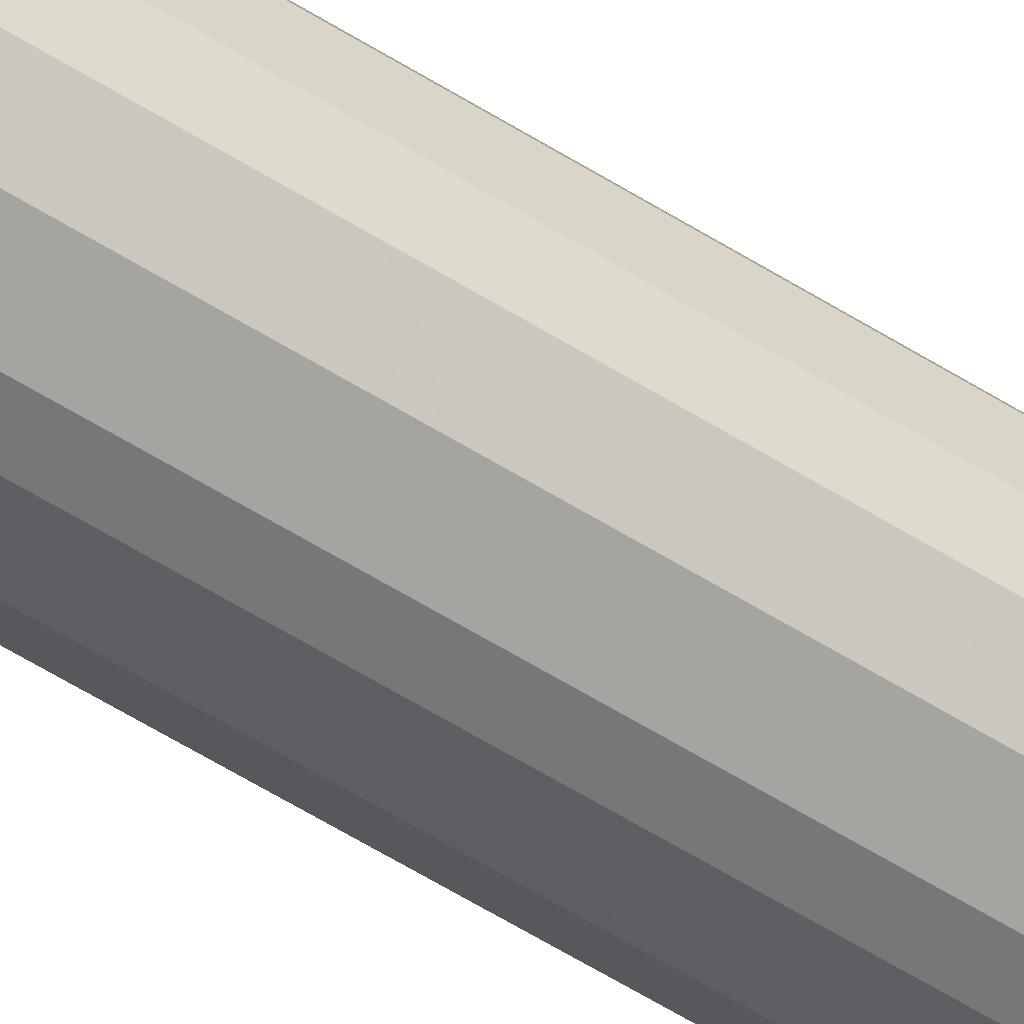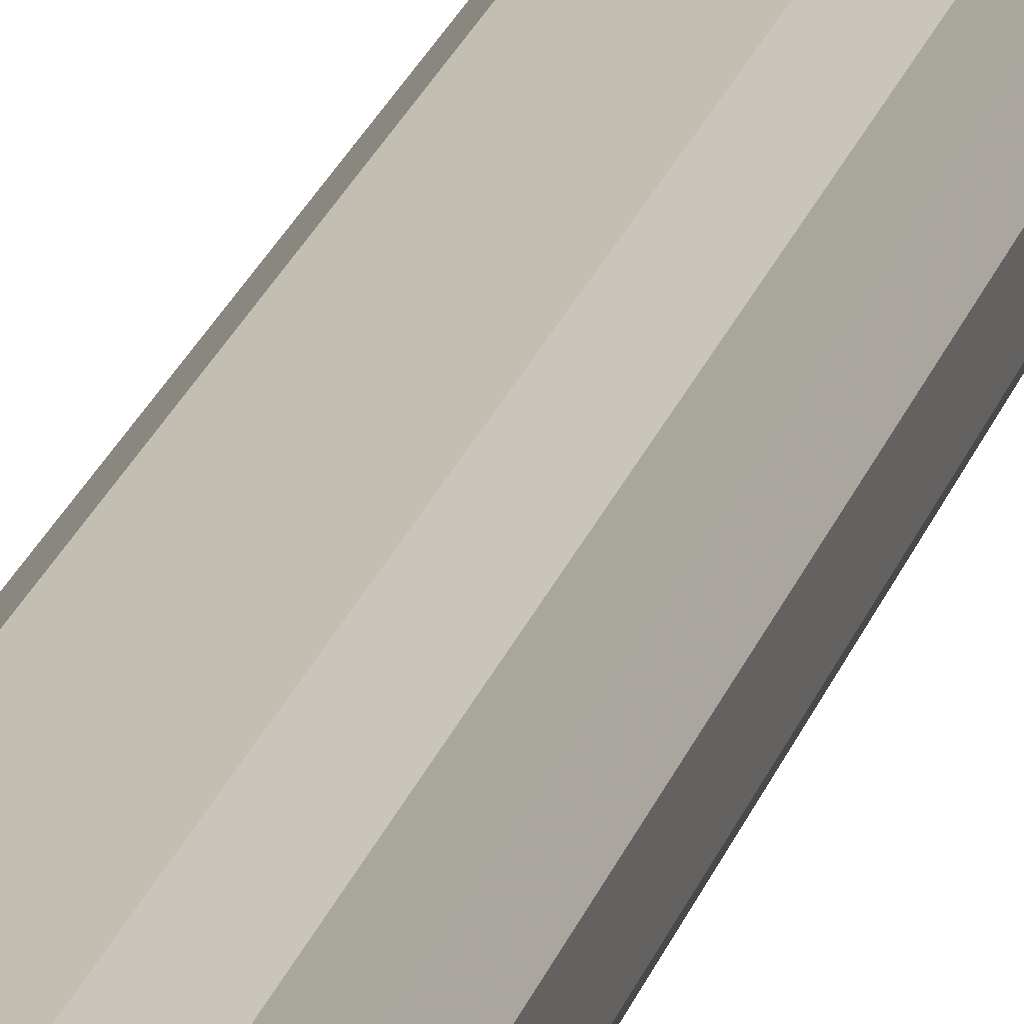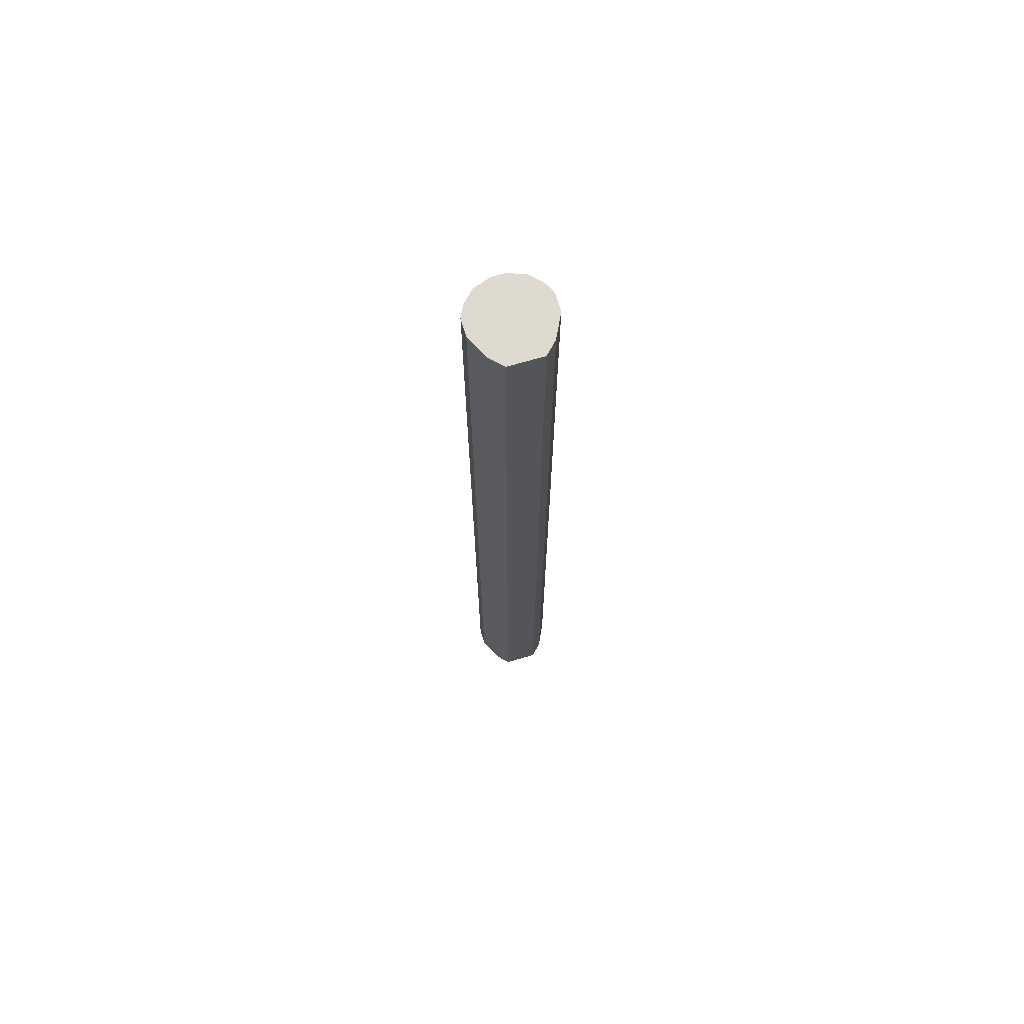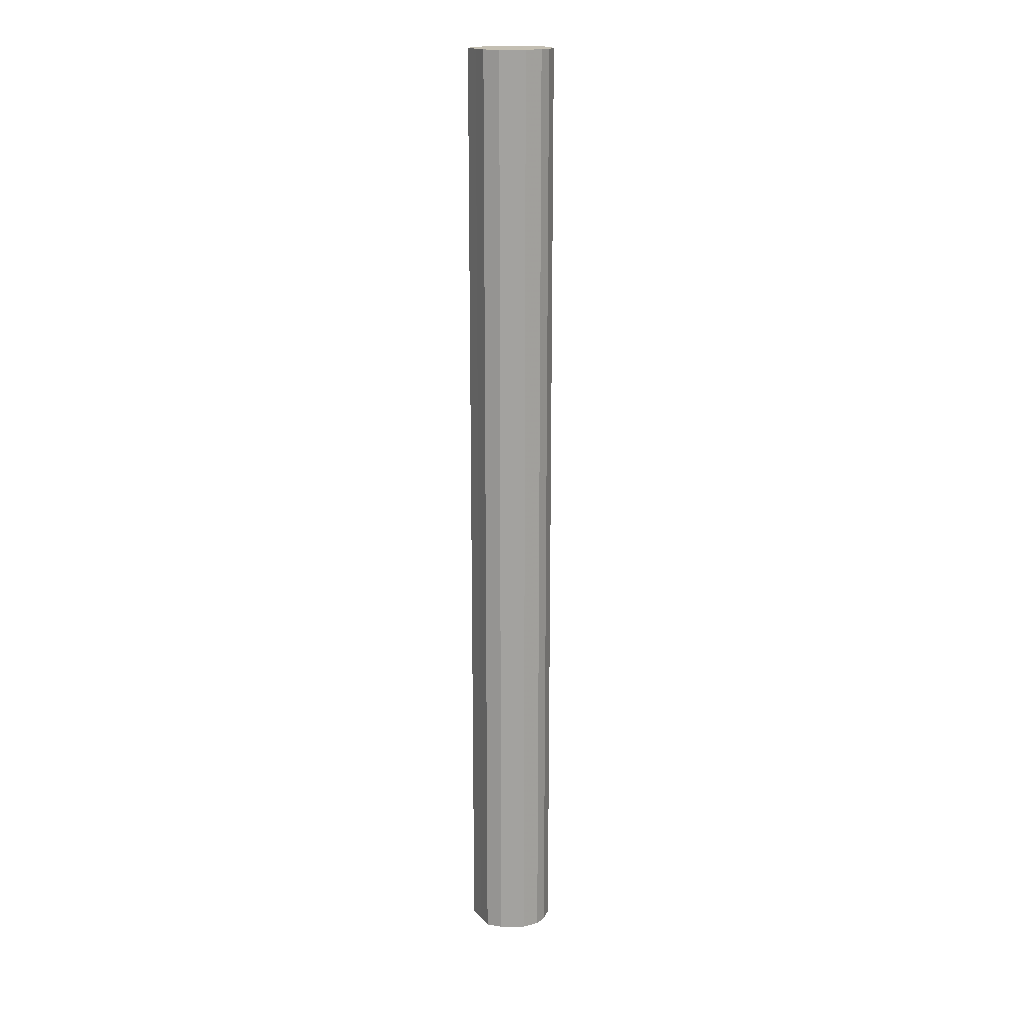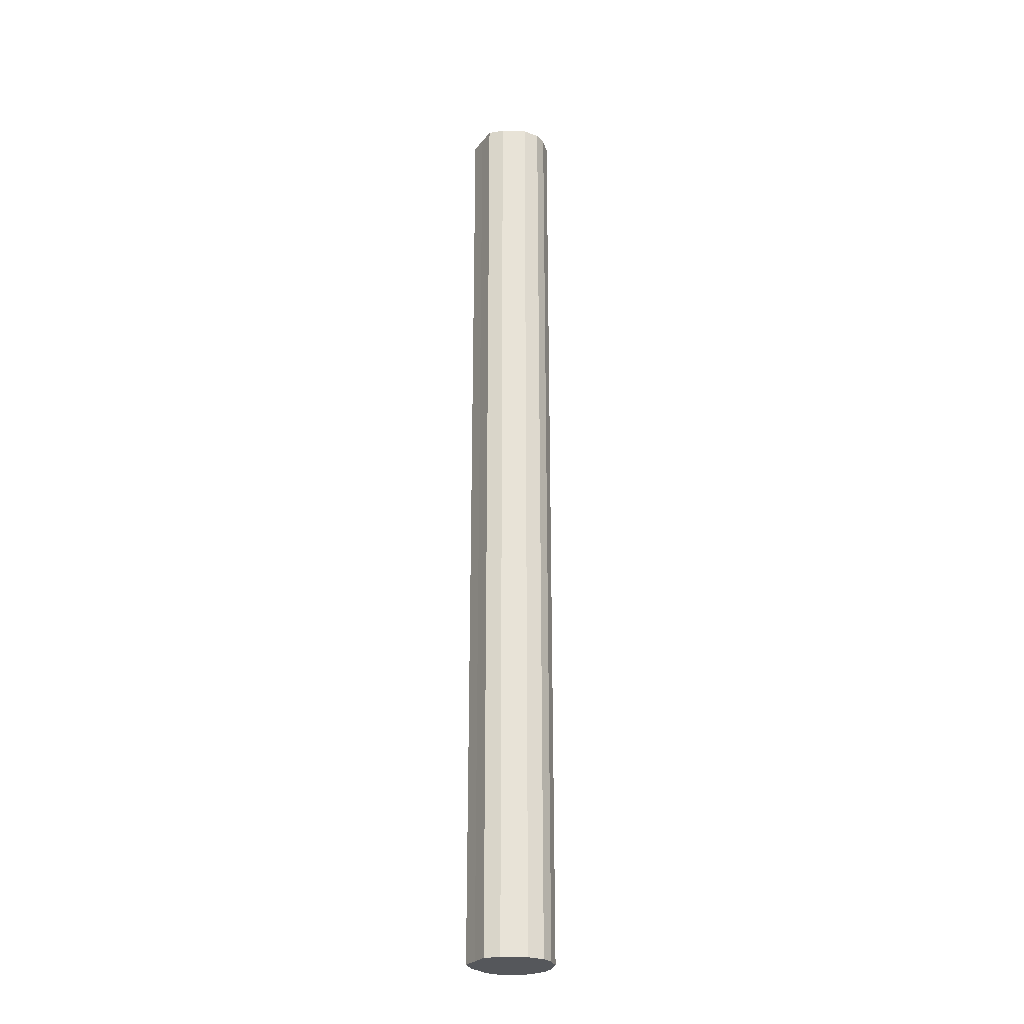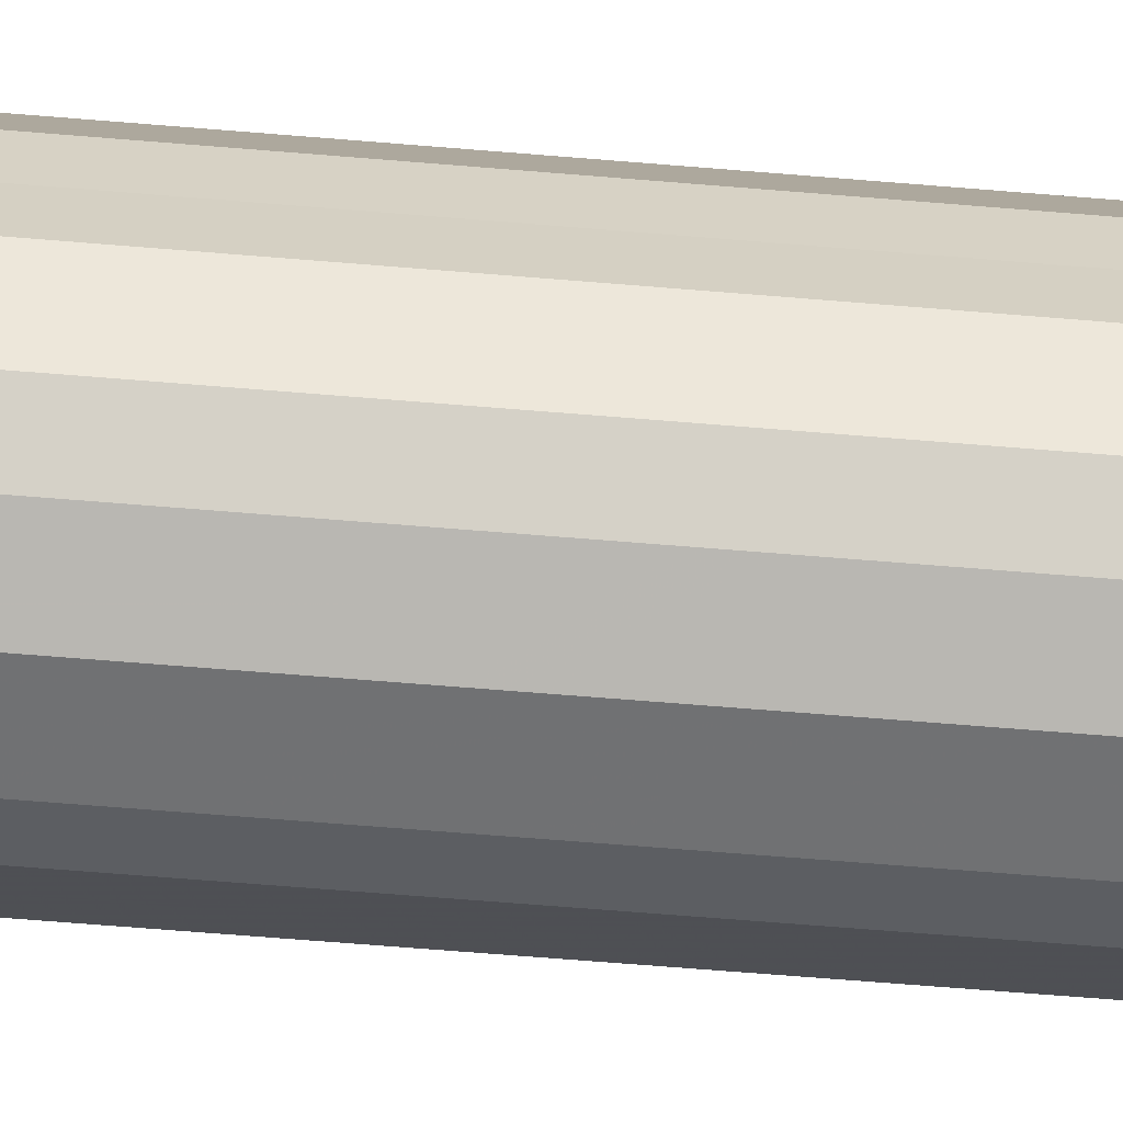
<metadata>
{"format":"obj","ext":"obj","renderer":"f3d","projection":"perspective","resolution":1024,"background":"white","views":[{"elev":-57.4,"azim":56.7,"up":"+Y"},{"elev":17.4,"azim":-168.1,"up":"+Y"},{"elev":70.9,"azim":163.6,"up":"+Z"},{"elev":17.7,"azim":-117.2,"up":"+Z"},{"elev":-26.6,"azim":-119.7,"up":"+Z"},{"elev":-36.9,"azim":82.8,"up":"+Y"}]}
</metadata>
<code>
o 30261
v 2206 1865 11.97
v 2206 1865 11.97
v 2206 1865 10.29
v 2206 1865 11.97
v 2206 1865 10.29
v 2206 1865 11.97
v 2206 1865 10.29
v 2206 1865 11.97
v 2206 1865 10.29
v 2206 1865 11.97
v 2206 1865 10.29
v 2206 1865 11.97
v 2206 1865 10.29
v 2206 1865 11.97
v 2206 1865 10.29
v 2206 1865 11.97
v 2206 1865 10.29
v 2206 1865 11.97
v 2206 1865 10.29
v 2206 1865 11.97
v 2206 1865 10.29
v 2206 1865 11.97
v 2206 1865 10.29
v 2206 1865 11.97
v 2206 1865 10.29
v 2206 1865 11.97
v 2206 1865 10.29
v 2206 1865 11.97
v 2206 1865 10.29
v 2206 1865 11.97
v 2206 1865 10.29
v 2206 1865 11.97
v 2206 1865 10.29
v 2206 1865 10.29
v 2206 1865 10.29
v 2206 1865 11.97
v 2206 1865 10.29
v 2206 1865 11.97
v 2206 1865 10.29
v 2206 1865 10.29
v 2206 1865 11.97
v 2206 1865 10.29
v 2206 1865 11.97
v 2206 1865 11.97
v 2206 1865 10.29
v 2206 1865 10.29
v 2206 1865 11.97
v 2206 1865 10.29
v 2206 1865 11.97
v 2206 1865 11.97
v 2206 1865 10.29
v 2206 1865 10.29
v 2206 1865 11.97
v 2206 1865 10.29
v 2206 1865 11.97
v 2206 1865 11.97
v 2206 1865 10.29
v 2206 1865 10.29
v 2206 1865 11.97
v 2206 1865 10.29
v 2206 1865 11.97
v 2206 1865 11.97
v 2206 1865 10.29
v 2206 1865 10.29
v 2206 1865 11.97
v 2206 1865 10.29
v 2206 1865 11.97
v 2206 1865 11.97
v 2206 1865 11.97
v 2206 1865 11.97
v 2206 1865 11.97
v 2206 1865 11.97
v 2206 1865 11.97
v 2206 1865 11.97
v 2206 1865 11.97
v 2206 1865 11.97
v 2206 1865 11.97
v 2206 1865 11.97
v 2206 1865 11.97
v 2206 1865 11.97
v 2206 1865 11.97
v 2206 1865 11.97
v 2206 1865 11.97
v 2206 1865 11.97
v 2206 1865 11.97
v 2206 1865 11.97
v 2206 1865 10.29
v 2206 1865 10.29
v 2206 1865 10.29
v 2206 1865 10.29
v 2206 1865 10.29
v 2206 1865 10.29
v 2206 1865 10.29
v 2206 1865 10.29
v 2206 1865 10.29
v 2206 1865 10.29
v 2206 1865 10.29
v 2206 1865 10.29
v 2206 1865 10.29
v 2206 1865 10.29
v 2206 1865 10.29
v 2206 1865 10.29
v 2206 1865 10.29
v 2206 1865 10.29
f 1 2 3
f 2 4 5
f 6 1 7
f 4 8 9
f 10 6 11
f 8 12 13
f 14 10 15
f 12 16 17
f 18 14 19
f 16 20 21
f 22 18 23
f 20 24 25
f 26 22 27
f 24 28 29
f 30 26 31
f 28 32 33
f 32 30 34
f 35 36 37
f 37 38 39
f 40 41 35
f 42 43 40
f 39 44 45
f 46 47 42
f 48 49 46
f 45 50 51
f 52 53 48
f 54 55 52
f 51 56 57
f 58 59 54
f 60 61 58
f 57 62 63
f 64 65 60
f 66 67 64
f 63 68 66
f 69 70 71
f 69 72 70
f 69 71 73
f 69 74 72
f 69 73 75
f 69 76 74
f 69 75 77
f 69 78 76
f 69 77 79
f 69 80 78
f 69 79 81
f 69 82 80
f 69 81 83
f 69 84 82
f 69 83 85
f 69 86 84
f 69 85 86
f 87 88 89
f 87 90 88
f 87 89 91
f 87 92 90
f 87 91 93
f 87 94 92
f 87 93 95
f 87 96 94
f 87 95 97
f 87 98 96
f 87 97 99
f 87 100 98
f 87 99 101
f 87 102 100
f 87 101 103
f 87 104 102
f 87 103 104

</code>
